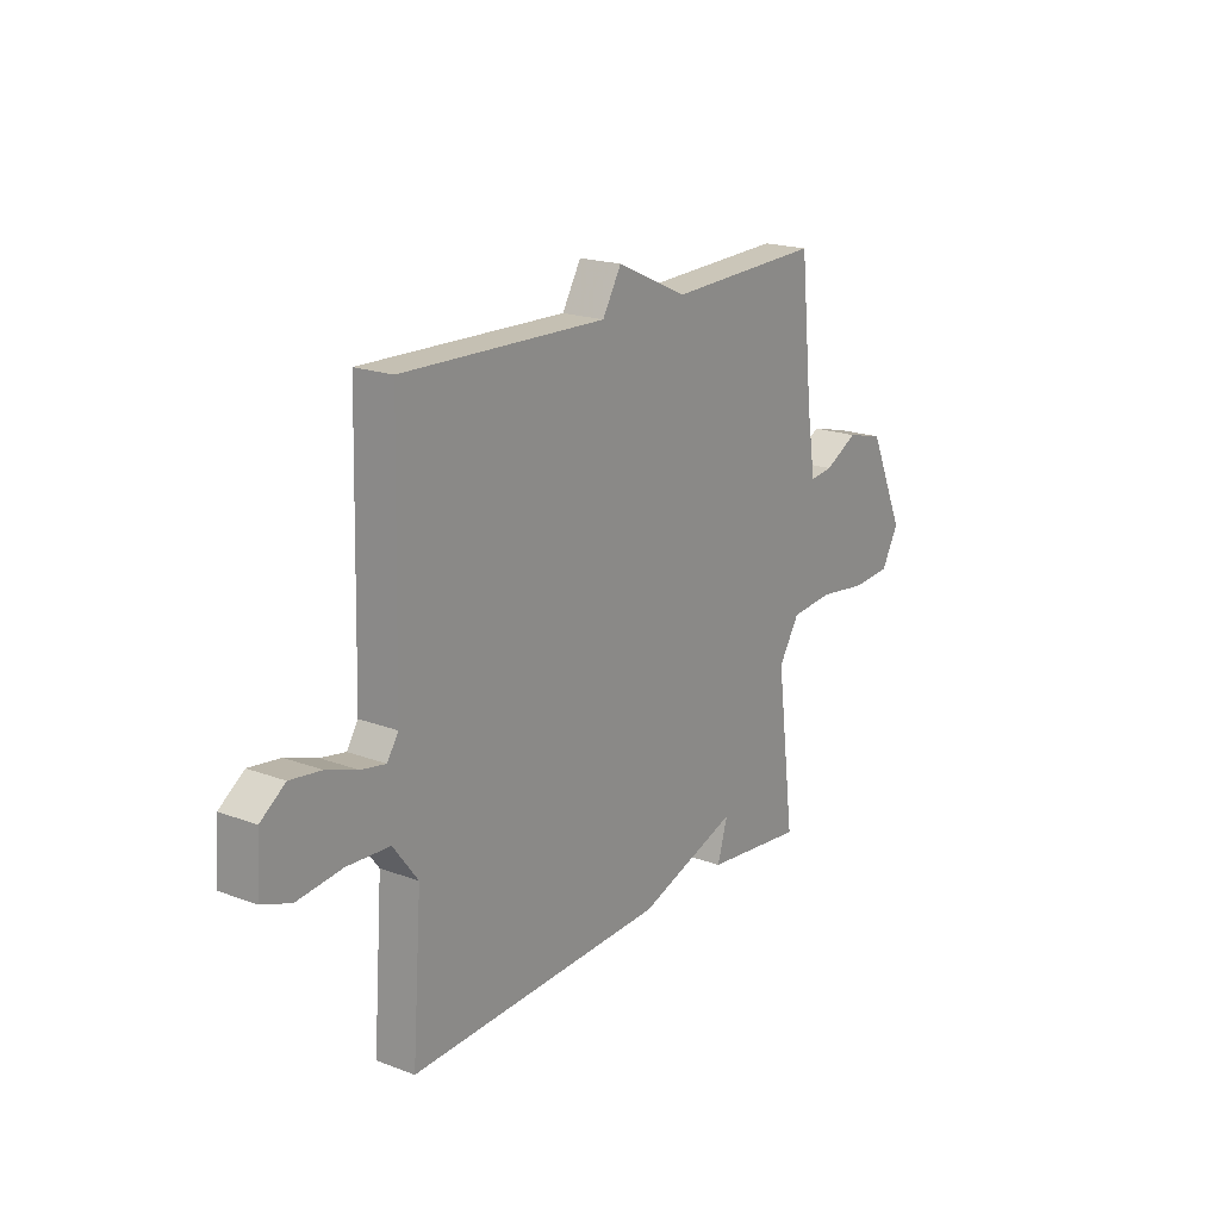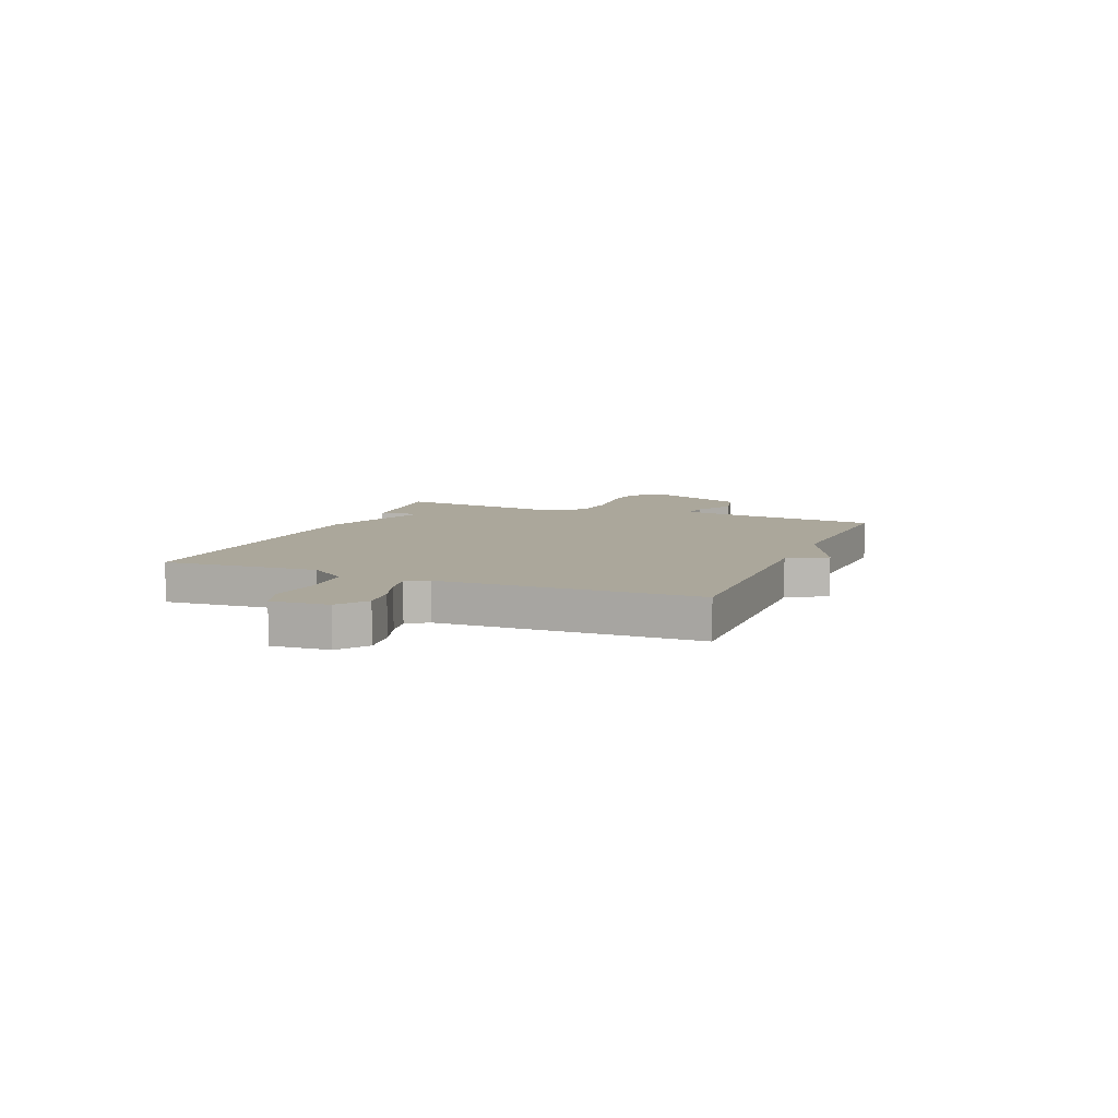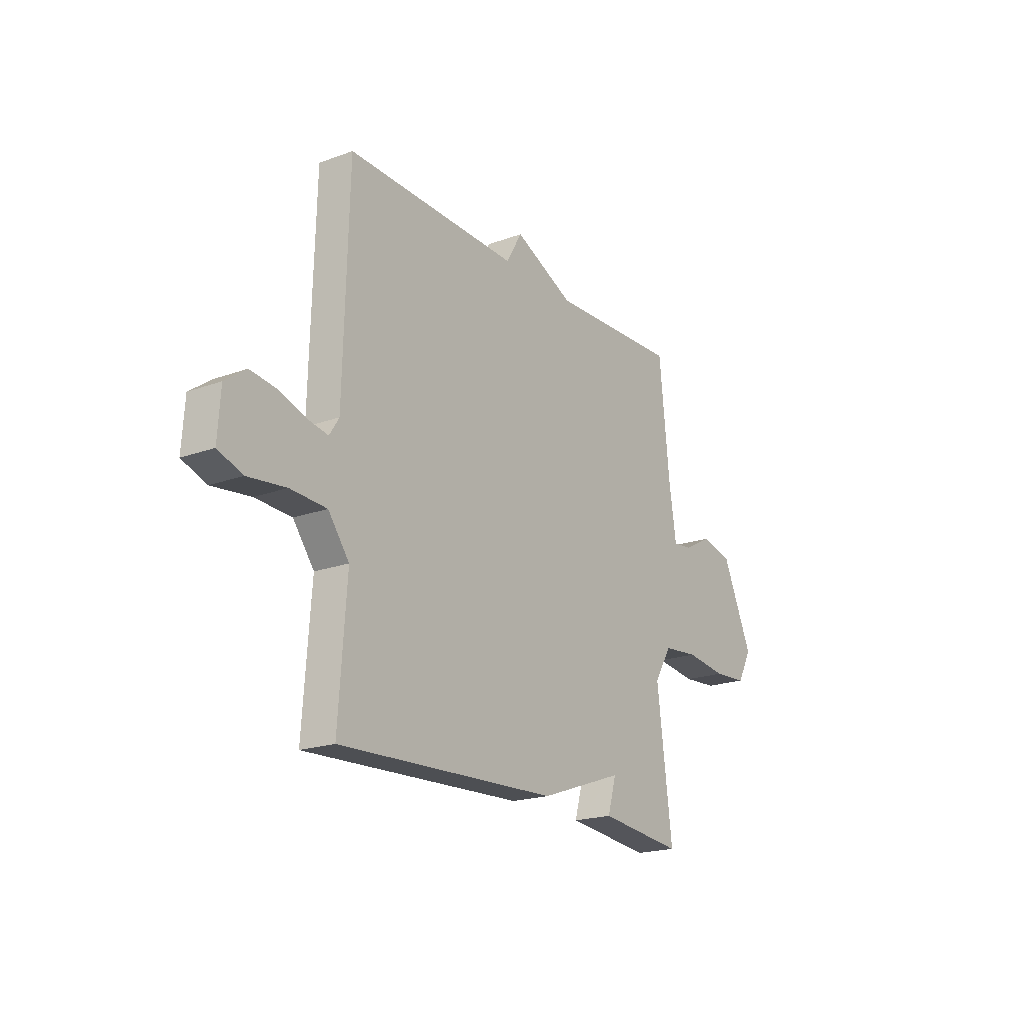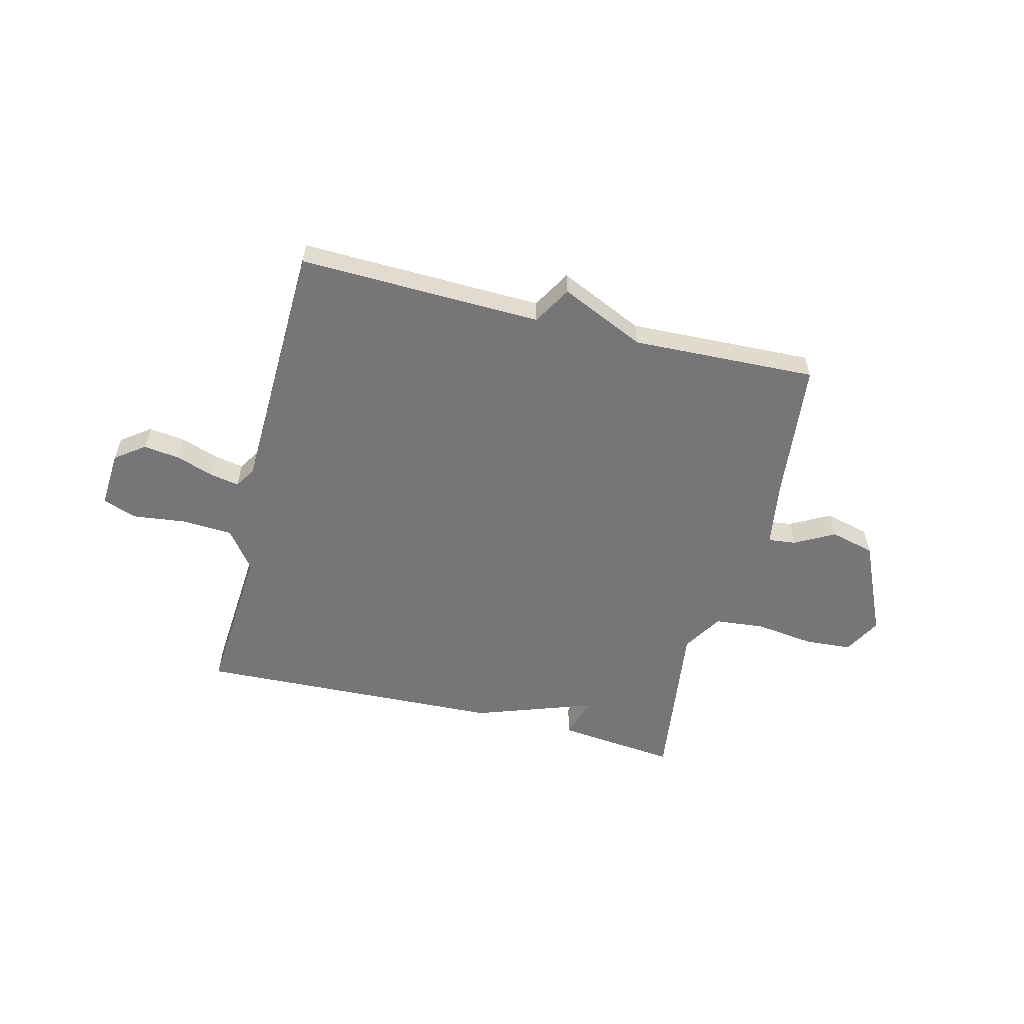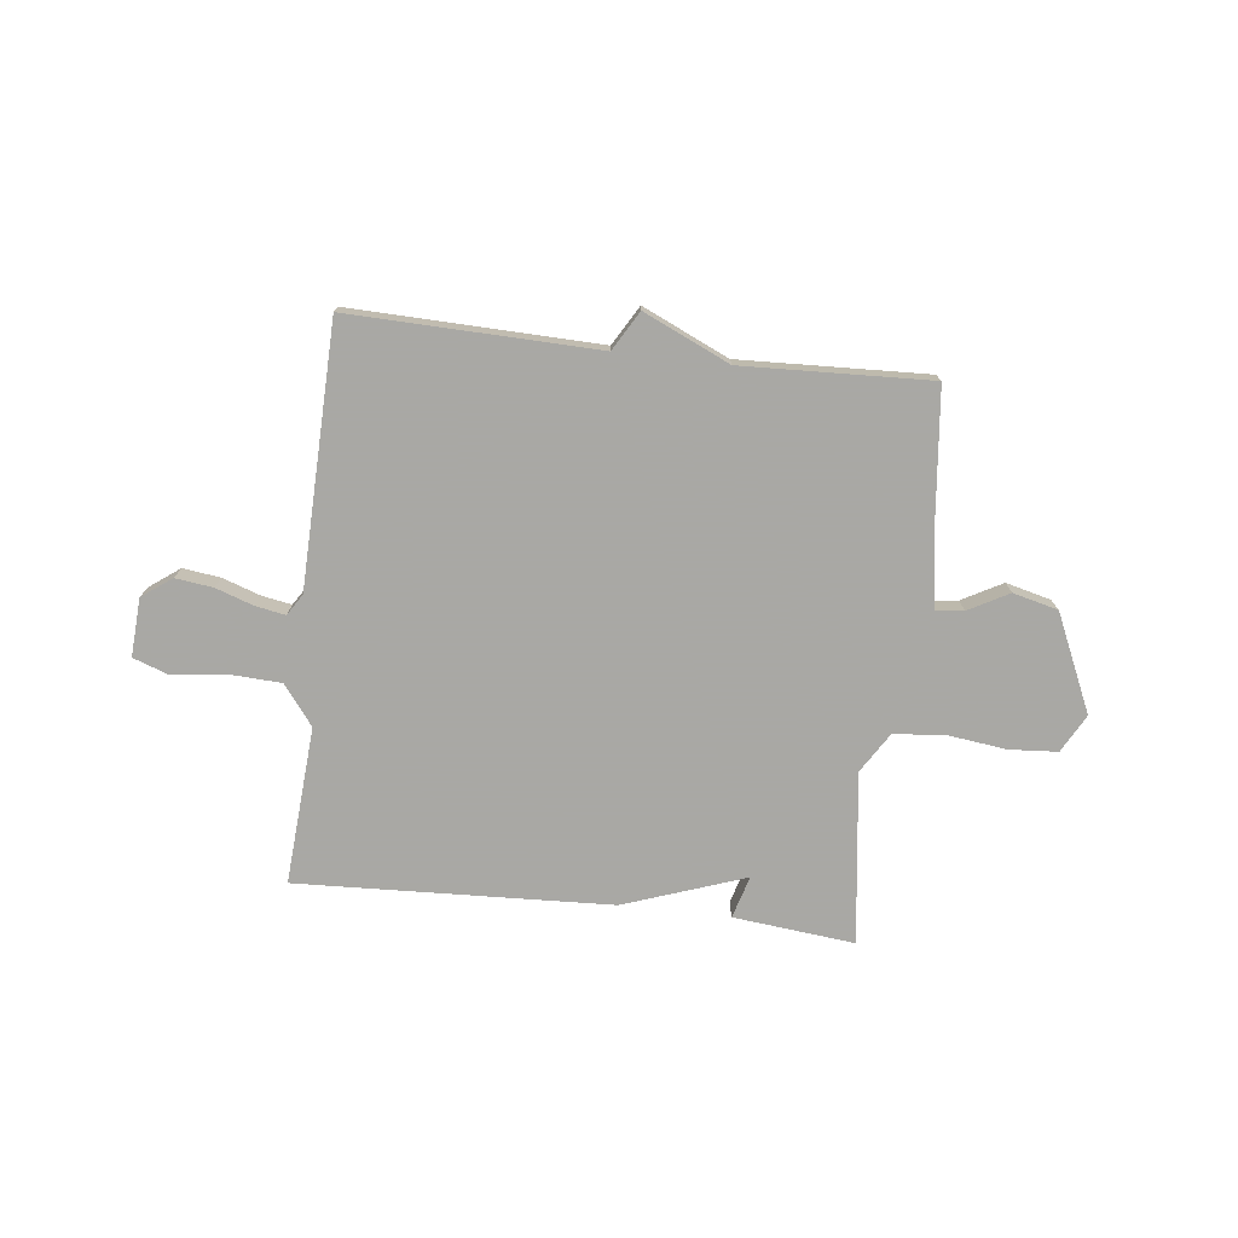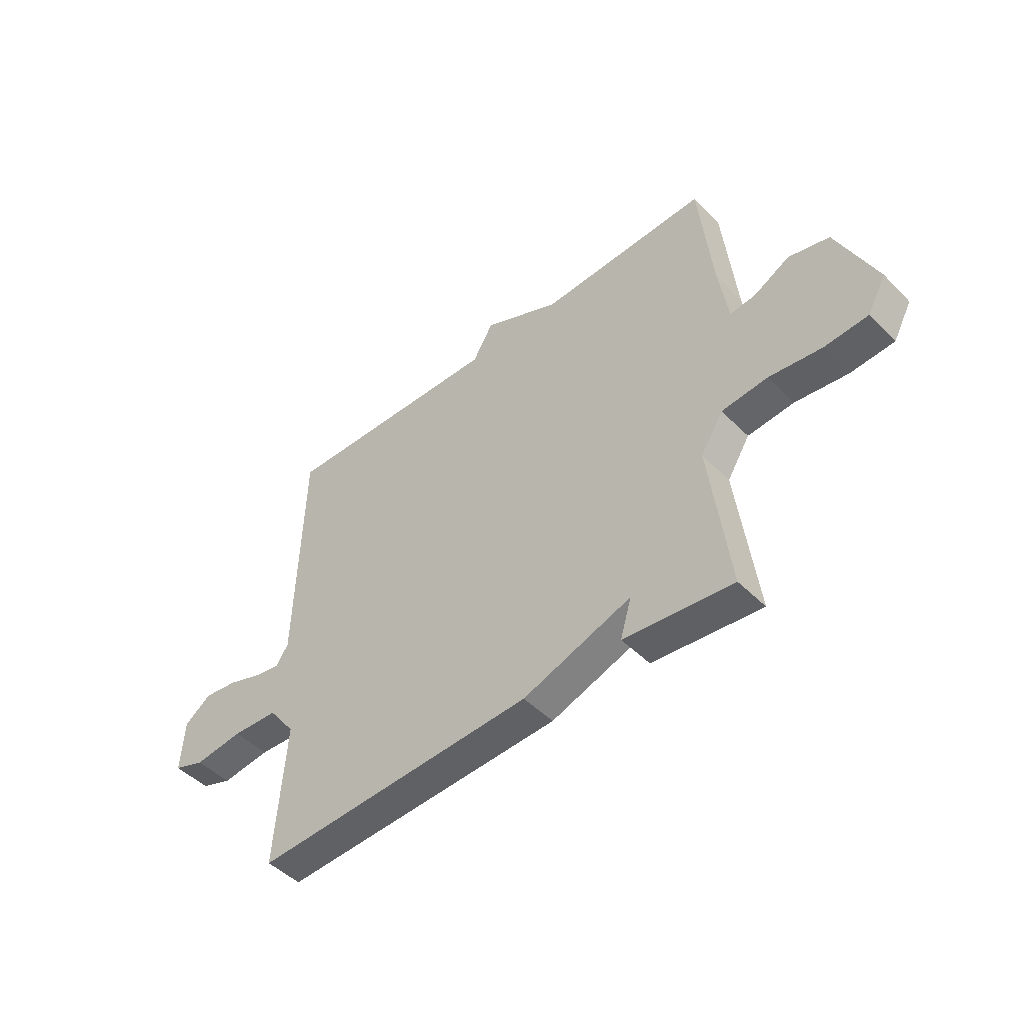
<metadata>
{"format":"obj","ext":"obj","renderer":"f3d","projection":"perspective","resolution":1024,"background":"white","views":[{"elev":19.3,"azim":-54.8,"up":"+Z"},{"elev":8.2,"azim":-67.8,"up":"+Y"},{"elev":-19.8,"azim":-55.9,"up":"+Z"},{"elev":-56.9,"azim":-14.0,"up":"+Y"},{"elev":-75.0,"azim":-6.5,"up":"+Y"},{"elev":-47.5,"azim":41.8,"up":"+Z"}]}
</metadata>
<code>
v -0.5 0.07 0.5
v -0.045 0.07 0.487
v -0.003 0.07 0.559
v 0.155 0.07 0.487
v 0.5 0.07 0.5
v 0.527 0.07 0.238
v 0.546 0.07 0.113
v 0.598 0.07 0.119
v 0.672 0.07 0.159
v 0.755 0.07 0.138
v 0.835 0.07 -0.04
v 0.797 0.07 -0.11
v 0.708 0.07 -0.116
v 0.6 0.07 -0.102
v 0.506 0.07 -0.111
v 0.46 0.07 -0.185
v 0.5 0.07 -0.5
v 0.277 0.07 -0.476
v 0.3 0.07 -0.398
v 0.077 0.07 -0.476
v -0.5 0.07 -0.5
v -0.479 0.07 -0.211
v -0.534 0.07 -0.138
v -0.629 0.07 -0.133
v -0.729 0.07 -0.145
v -0.793 0.07 -0.122
v -0.786 0.07 -0.015
v -0.731 0.07 0.025
v -0.662 0.07 0.016
v -0.593 0.07 -0.008
v -0.538 0.07 -0.018
v -0.513 0.07 0.021
v -0.5 0 0.5
v -0.045 0 0.487
v -0.003 0 0.559
v 0.155 0 0.487
v 0.5 0 0.5
v 0.527 0 0.238
v 0.546 0 0.113
v 0.598 0 0.119
v 0.672 0 0.159
v 0.755 0 0.138
v 0.835 0 -0.04
v 0.797 0 -0.11
v 0.708 0 -0.116
v 0.6 0 -0.102
v 0.506 0 -0.111
v 0.46 0 -0.185
v 0.5 0 -0.5
v 0.277 0 -0.476
v 0.3 0 -0.398
v 0.077 0 -0.476
v -0.5 0 -0.5
v -0.479 0 -0.211
v -0.534 0 -0.138
v -0.629 0 -0.133
v -0.729 0 -0.145
v -0.793 0 -0.122
v -0.786 0 -0.015
v -0.731 0 0.025
v -0.662 0 0.016
v -0.593 0 -0.008
v -0.538 0 -0.018
v -0.513 0 0.021
f 28 29 30
f 27 28 30
f 26 27 30
f 25 26 30
f 24 25 30
f 23 24 30 31
f 22 23 31 32
f 19 20 21 22
f 16 17 18 19
f 32 1 2
f 22 32 2
f 19 22 2
f 16 19 2
f 15 16 2
f 12 13 14
f 11 12 14
f 10 11 14
f 9 10 14
f 8 9 14
f 7 8 14 15
f 4 5 6
f 6 7 15
f 4 6 15
f 3 4 15
f 2 3 15
f 62 61 60
f 62 60 59
f 62 59 58
f 62 58 57
f 62 57 56
f 63 62 56 55
f 64 63 55 54
f 54 53 52 51
f 51 50 49 48
f 34 33 64
f 34 64 54
f 34 54 51
f 34 51 48
f 34 48 47
f 46 45 44
f 46 44 43
f 46 43 42
f 46 42 41
f 46 41 40
f 47 46 40 39
f 38 37 36
f 47 39 38
f 47 38 36
f 47 36 35
f 47 35 34
f 1 33 34 2
f 2 34 35 3
f 3 35 36 4
f 4 36 37 5
f 5 37 38 6
f 6 38 39 7
f 7 39 40 8
f 8 40 41 9
f 9 41 42 10
f 10 42 43 11
f 11 43 44 12
f 12 44 45 13
f 13 45 46 14
f 14 46 47 15
f 15 47 48 16
f 16 48 49 17
f 17 49 50 18
f 18 50 51 19
f 19 51 52 20
f 20 52 53 21
f 21 53 54 22
f 22 54 55 23
f 23 55 56 24
f 24 56 57 25
f 25 57 58 26
f 26 58 59 27
f 27 59 60 28
f 28 60 61 29
f 29 61 62 30
f 30 62 63 31
f 31 63 64 32
f 32 64 33 1

</code>
